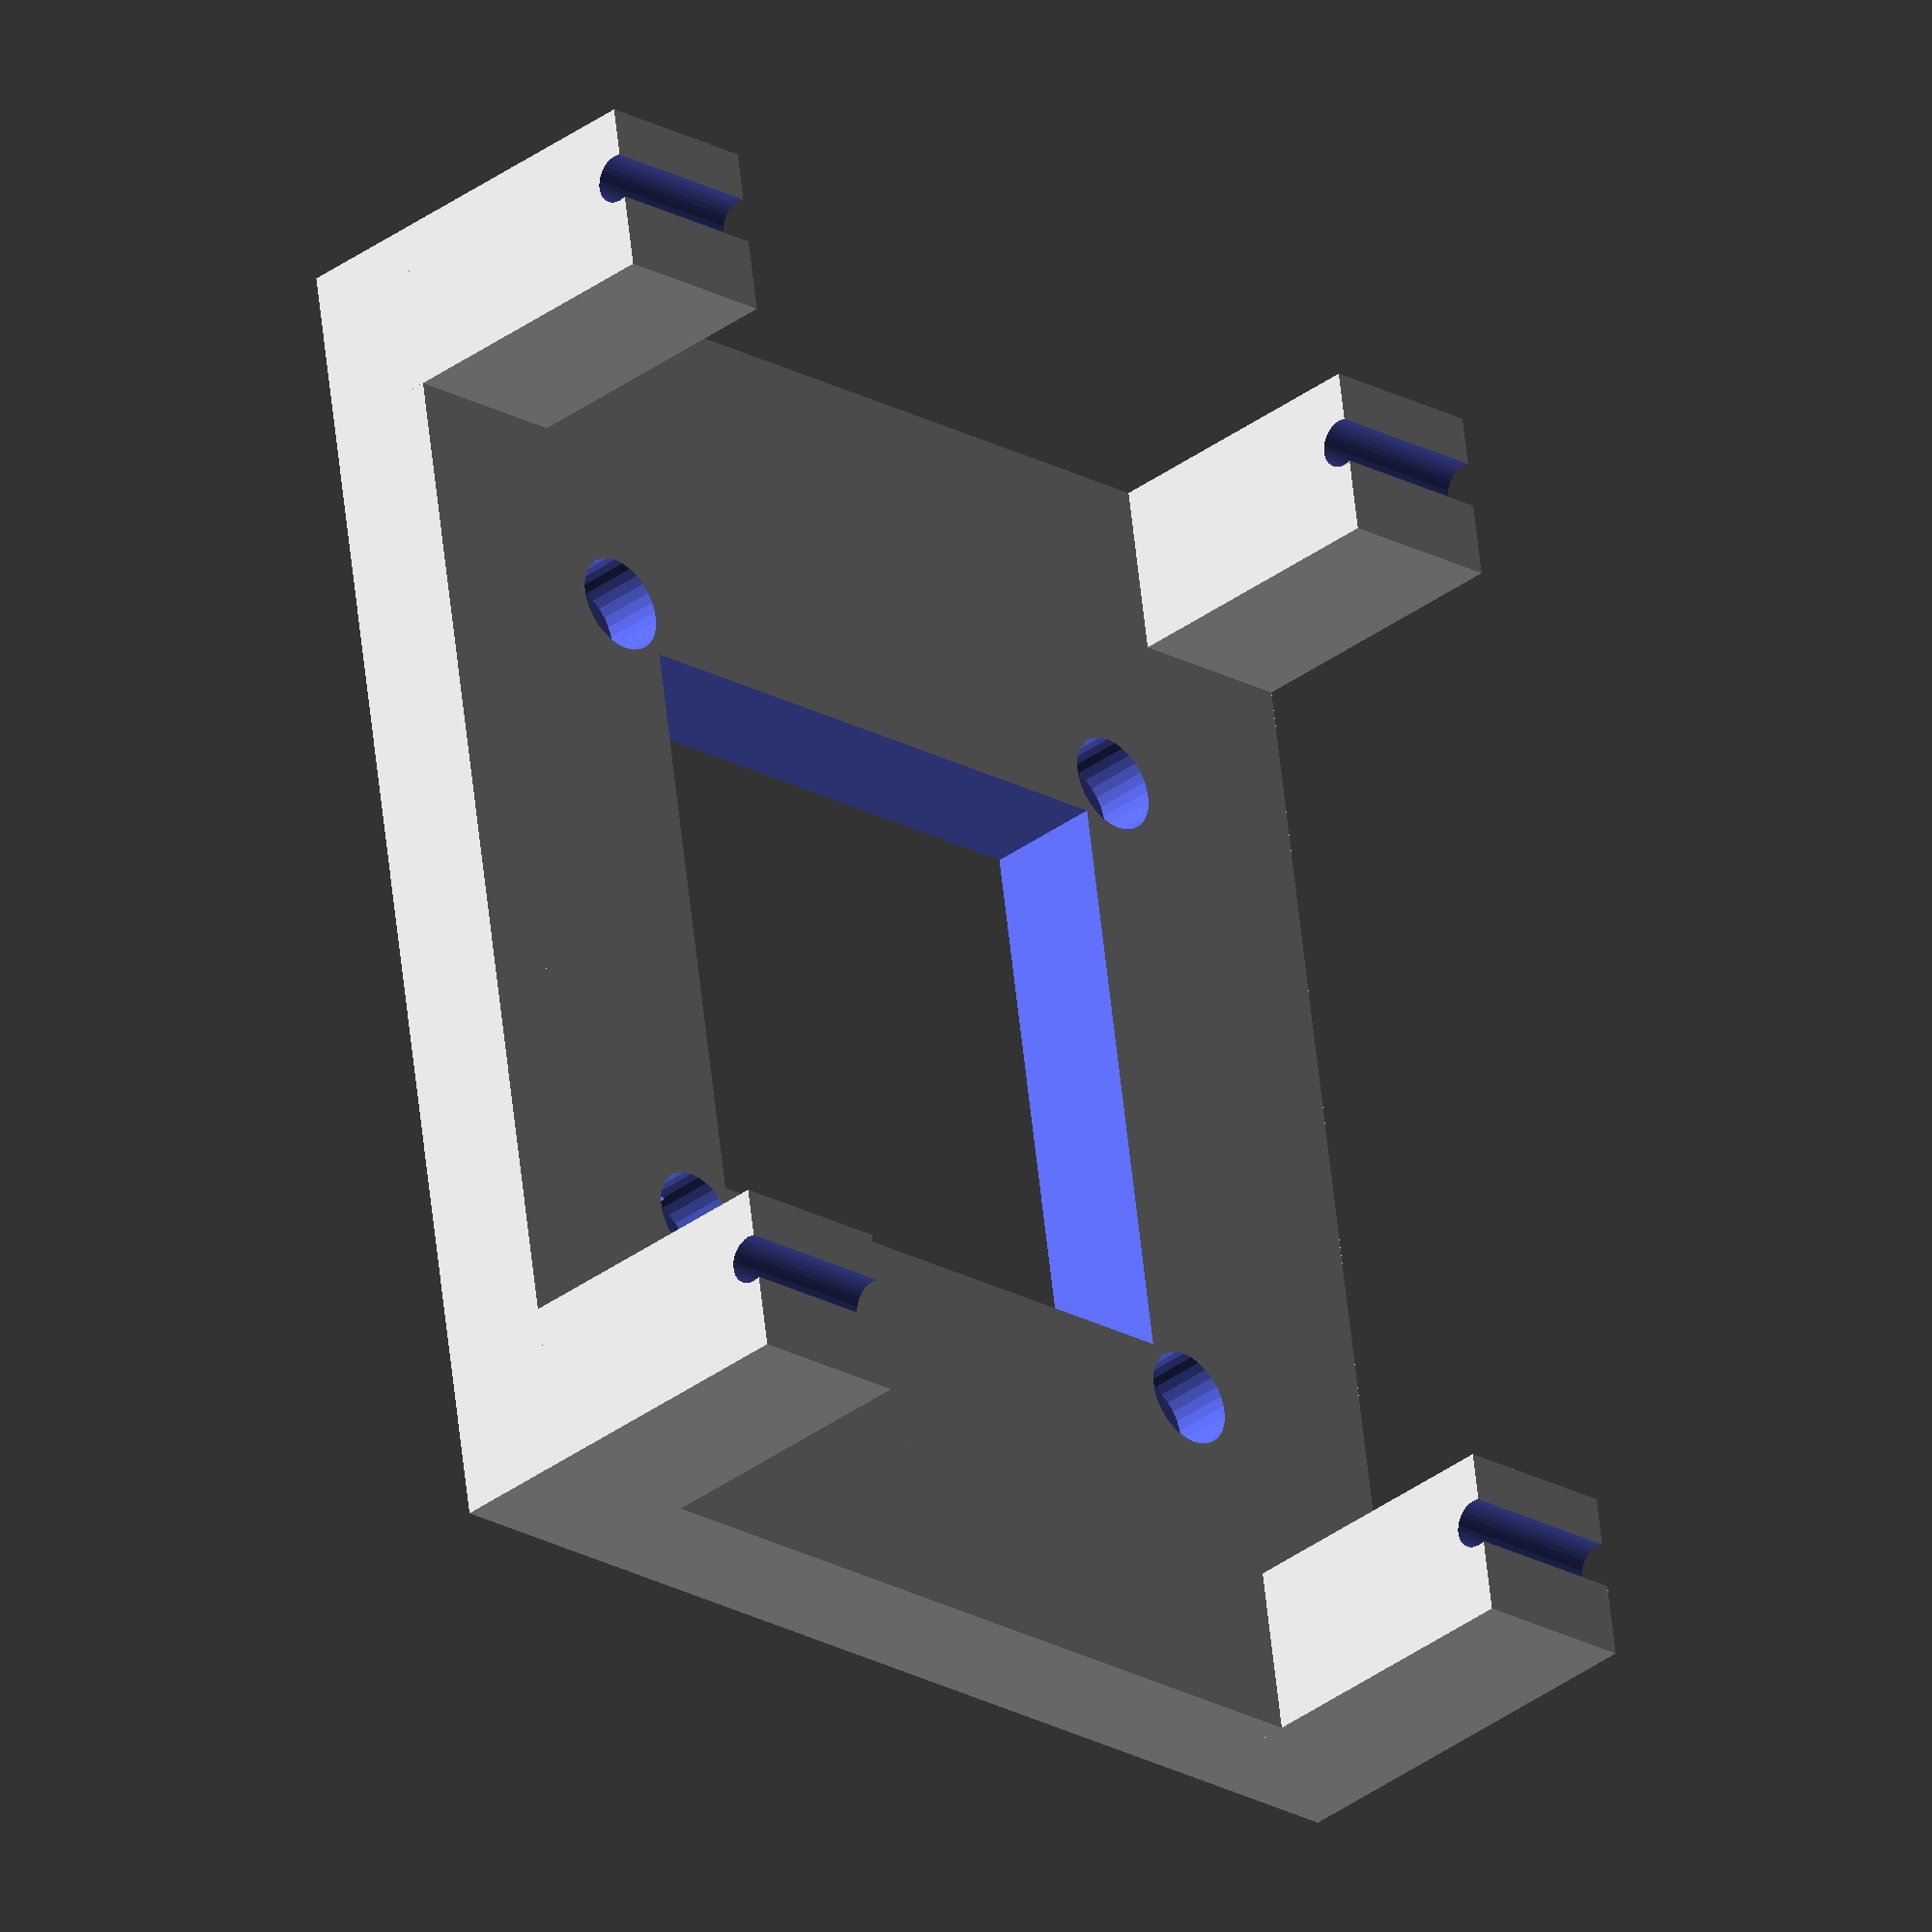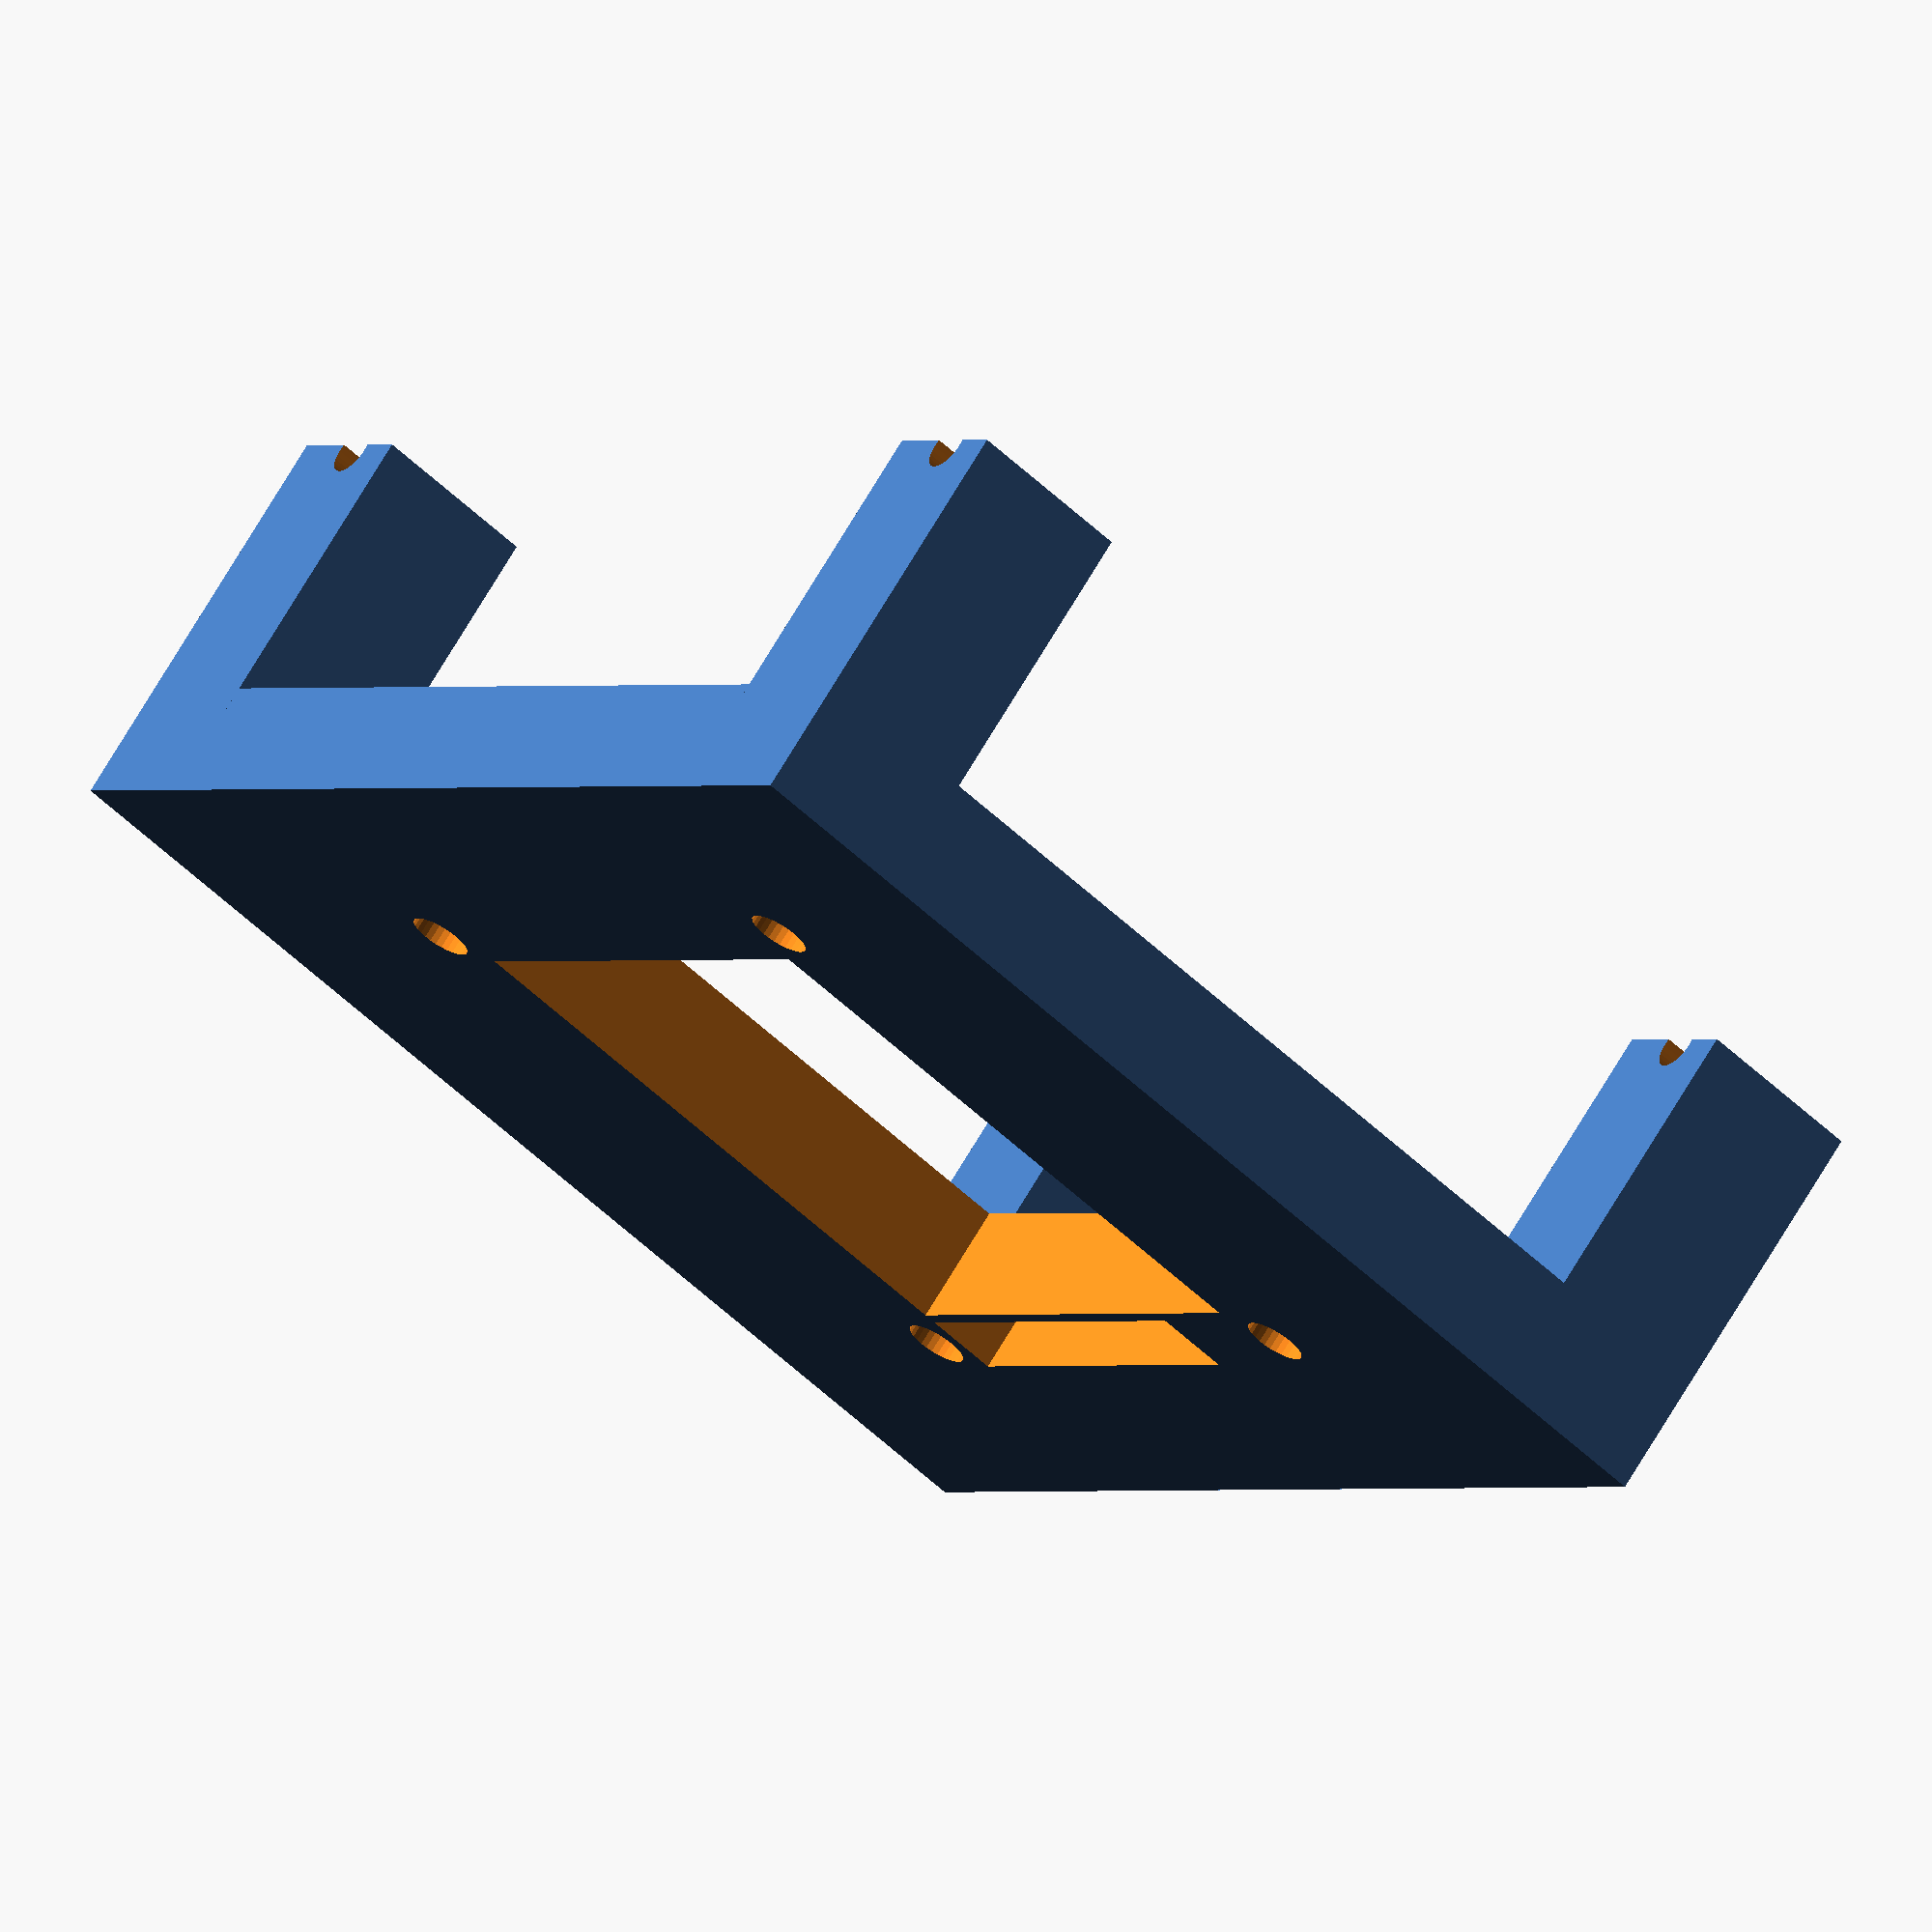
<openscad>
//camera holder

camerax = 38;
cameray=38;
cameraz=2;

camerainset = 24;
camerainseth = 13;//17;//22;
screwd=2.3;
screwh=10;
sheadd = 3.8;
sheadh = 3;
screwoffset = 4.07;
border = 2;
tol = 0.1;

platex = camerax+18;
platey = cameray+10;
platez = 5;

pilarx = 7;

$fn=30;
fn1 = 30;
fn2 = 30;
///// modules ////////

module screw(diam1=screwd+2*tol,h1=screwh,diam2=sheadd+2*tol,h2=sheadh+0.5,fn1=fn1,fn2=fn2){
    translate([0,0,h1/2]){
        cylinder(d=diam1,h=h1,center=true,$fn=fn1);
    }//end translate
    translate([0,0,h2/2]){
        cylinder(d=diam2,h=h2,center=true,$fn=fn2);
    }//end translate
    
    }//end module


///////
difference(){
union(){
cube([camerax+2*border,cameray+2*border,cameraz]);
translate([-(platex-camerax-2*border)/2,-(platey-cameray-2*border)/2,0]){
    cube([platex,platey,platez]);
    translate([0,0,-camerainseth+1]){
        cube([pilarx,pilarx,camerainseth]);
        }
    translate([0,platey-pilarx,-camerainseth+1]){
        cube([pilarx,pilarx,camerainseth]);
        }
    translate([platex-pilarx,platey-pilarx,-camerainseth+1]){
        cube([pilarx,pilarx,camerainseth]);
        }
    translate([platex-pilarx,0,-camerainseth+1]){
        cube([pilarx,pilarx,camerainseth]);
        }
    }//end translate
}//end union
    
union(){
translate([screwoffset+border+1,screwoffset+border+1,-cameraz/2]){
    screw();
    }//end translate

translate([camerax-screwoffset+border-1,screwoffset+border+1,-cameraz/2]){
    screw();
    }//end translate

translate([screwoffset+border+1,cameray-screwoffset+border-1,-cameraz/2]){
    screw();
    }//end translate
    
translate([camerax-screwoffset+border-1,cameray-screwoffset+border-1,-cameraz/2]){
    screw();
    }//end translate
    
translate([camerax/2+border-camerainset/2,cameray/2+border-camerainset/2,-cameraz/2]){
    cube([camerainset+2*tol,camerainset+2*tol,camerainseth]);
    }//end translate
translate([camerax/2-10,5.5,+cameraz]){  
    cube([camerax/2,3,cameraz*2]);
}//end translate
translate([platex-pilarx-2-border/2,50,-camerainseth+1.3]){
rotate([90,0,0]){
    
    cylinder(d=2,h=70);
    }//end translate
    }//end rotate
    
translate([0-2-border/2,50,-camerainseth+1.3]){
rotate([90,0,0]){
    
    cylinder(d=2,h=70);
    }//end translate
    }//end rotate
}//end union
}//end difference

/*
translate([-3,0,-11]){
    rotate([90,0,0]){
        for (i = [0:9]) {
            translate([i*(7.85+2),0,0]){
                cylinder(d=2,h=10);
            }//end translate
        }//end for
    }//end translate
}//end rotate
*/
</openscad>
<views>
elev=213.8 azim=98.8 roll=44.4 proj=o view=solid
elev=289.4 azim=304.3 roll=30.6 proj=o view=wireframe
</views>
